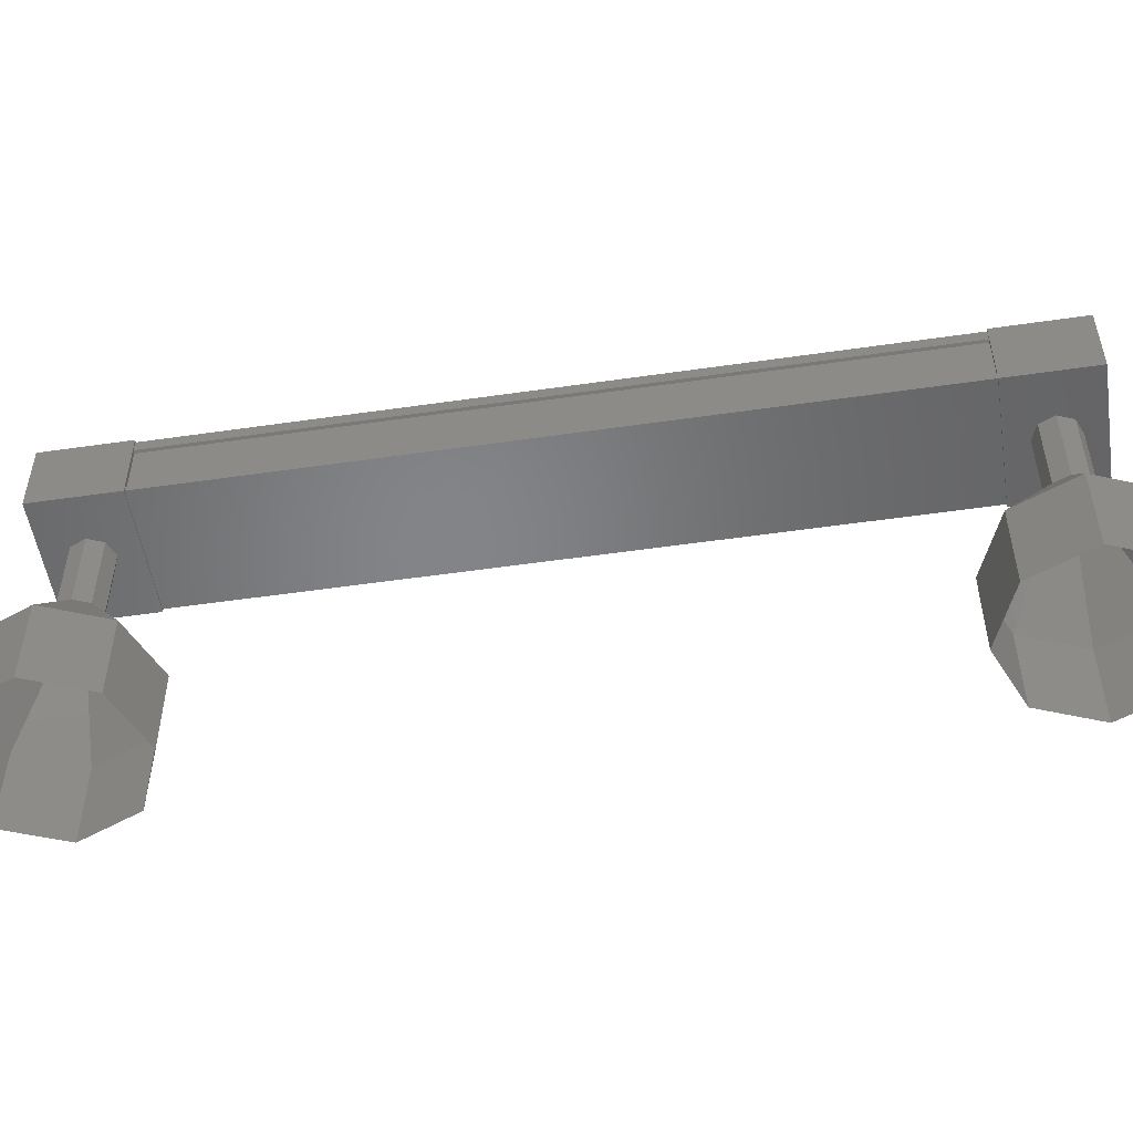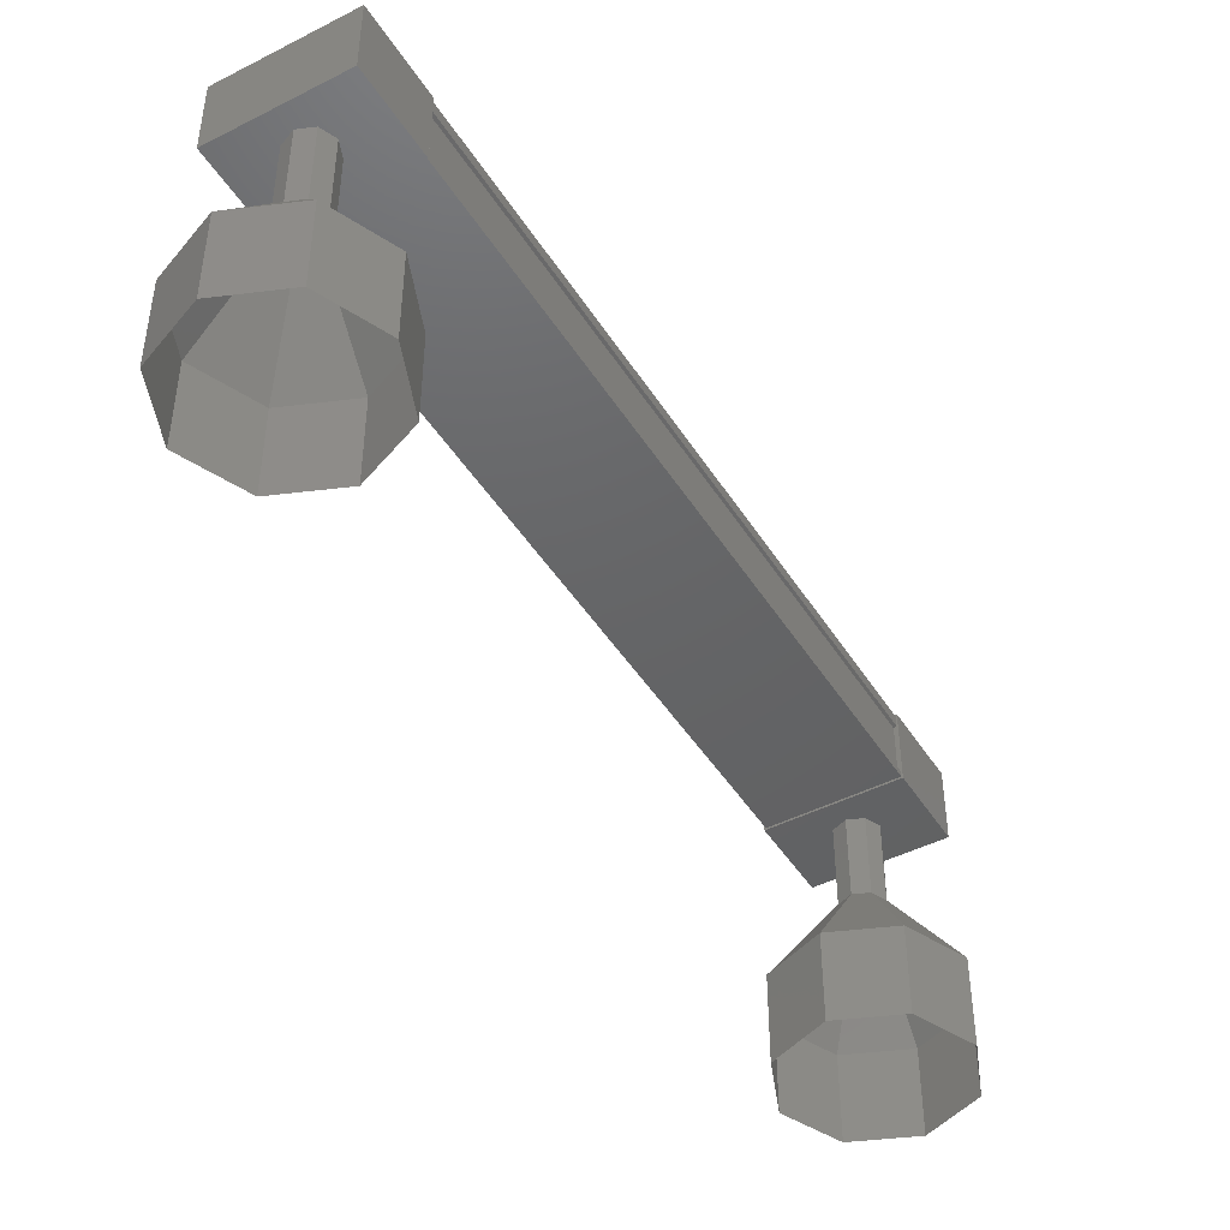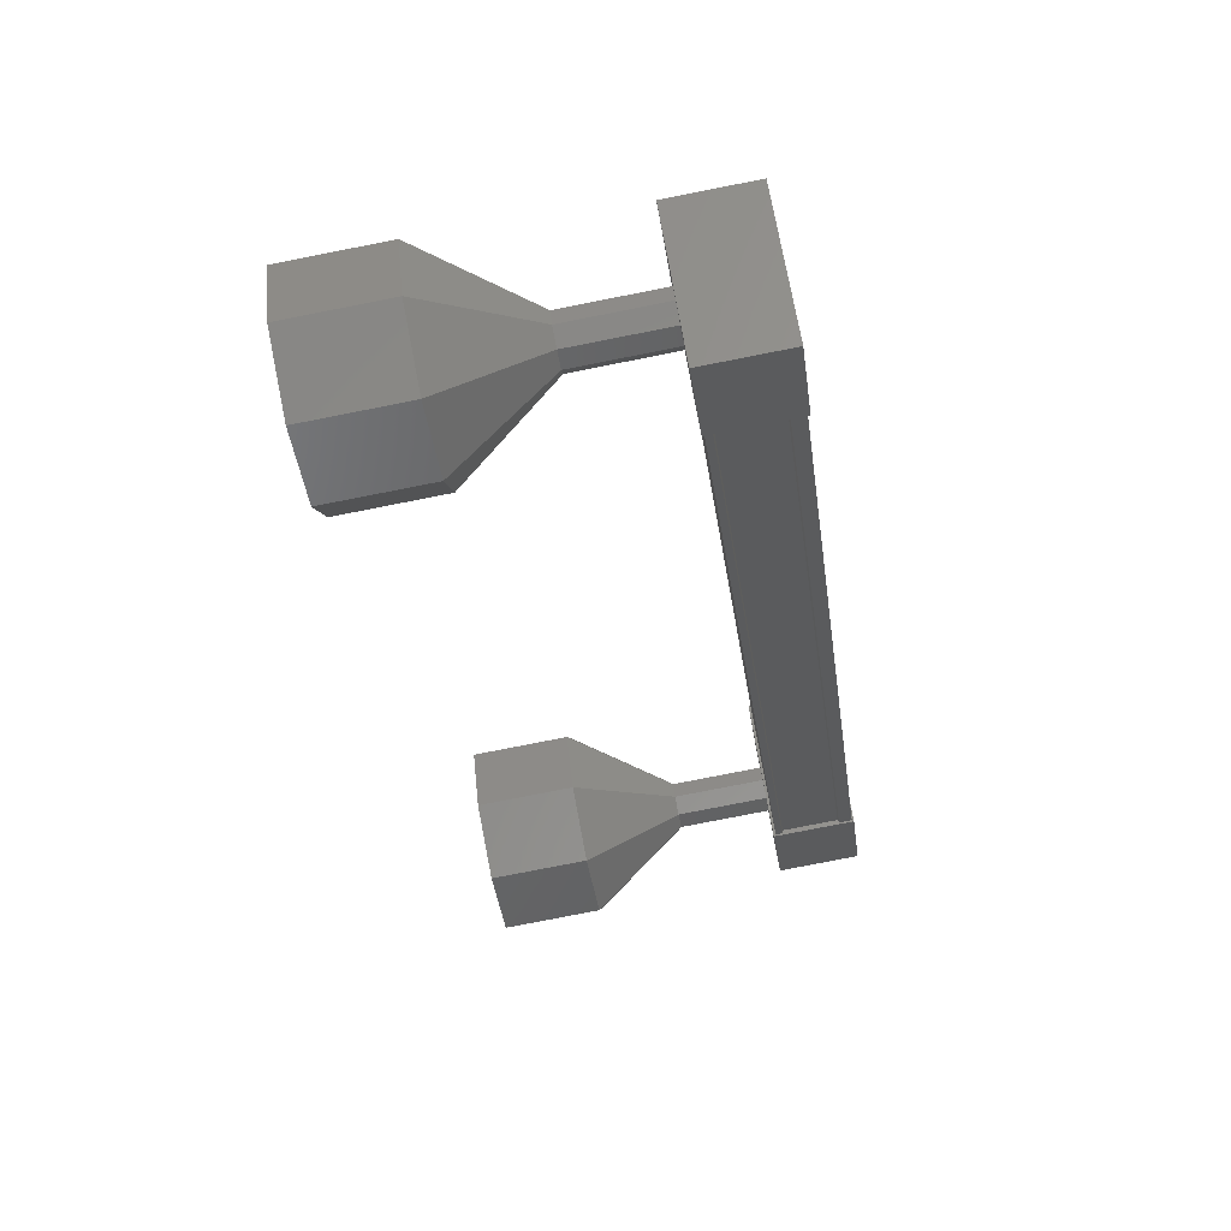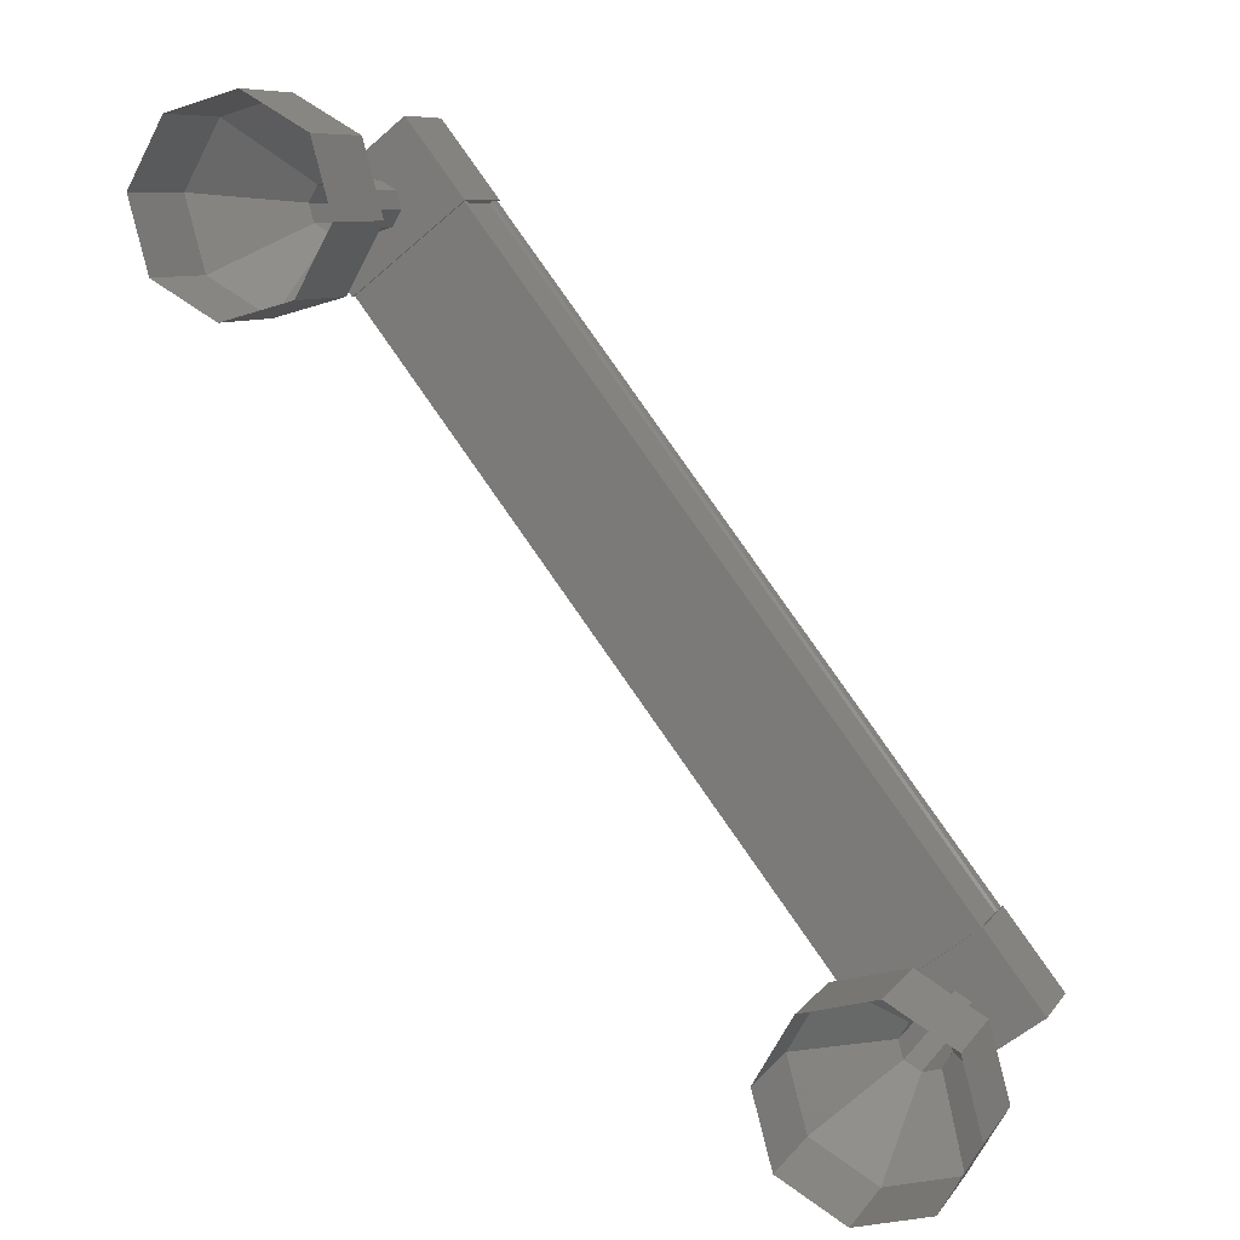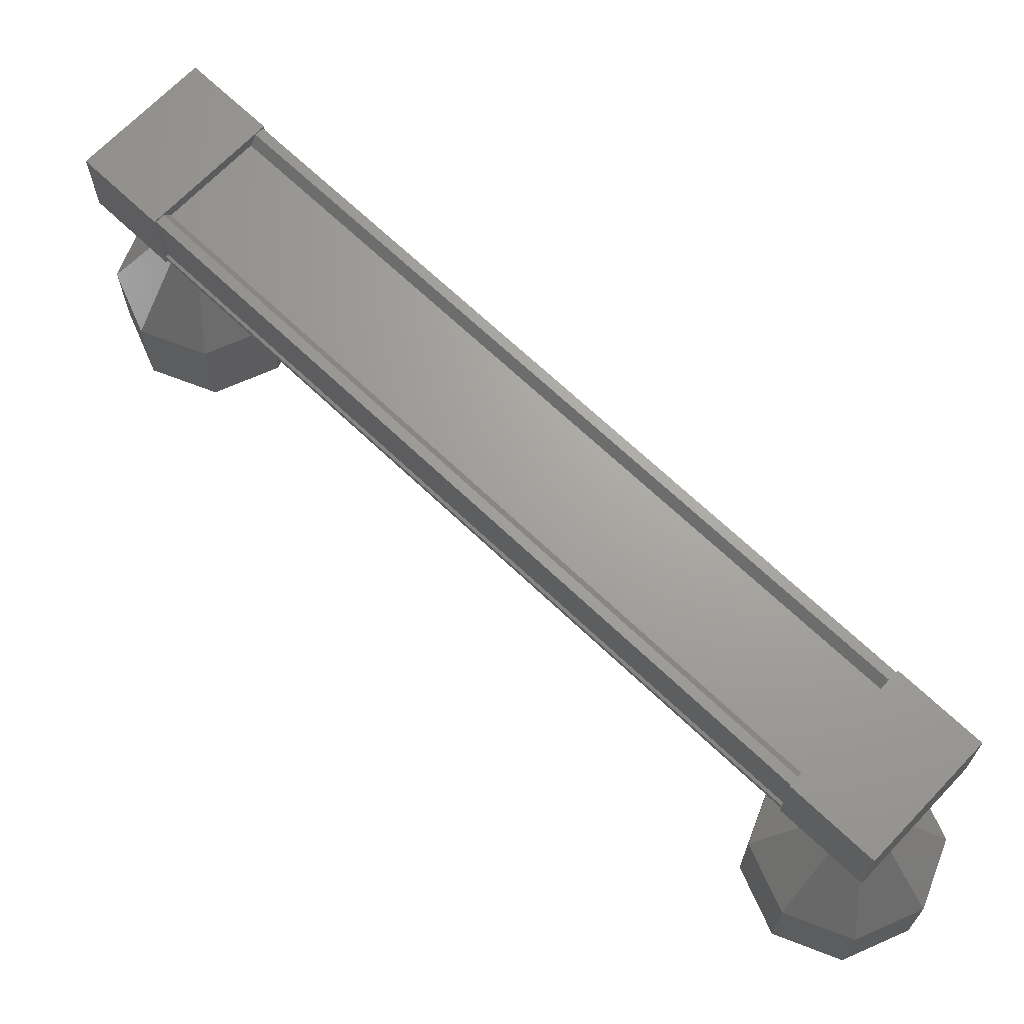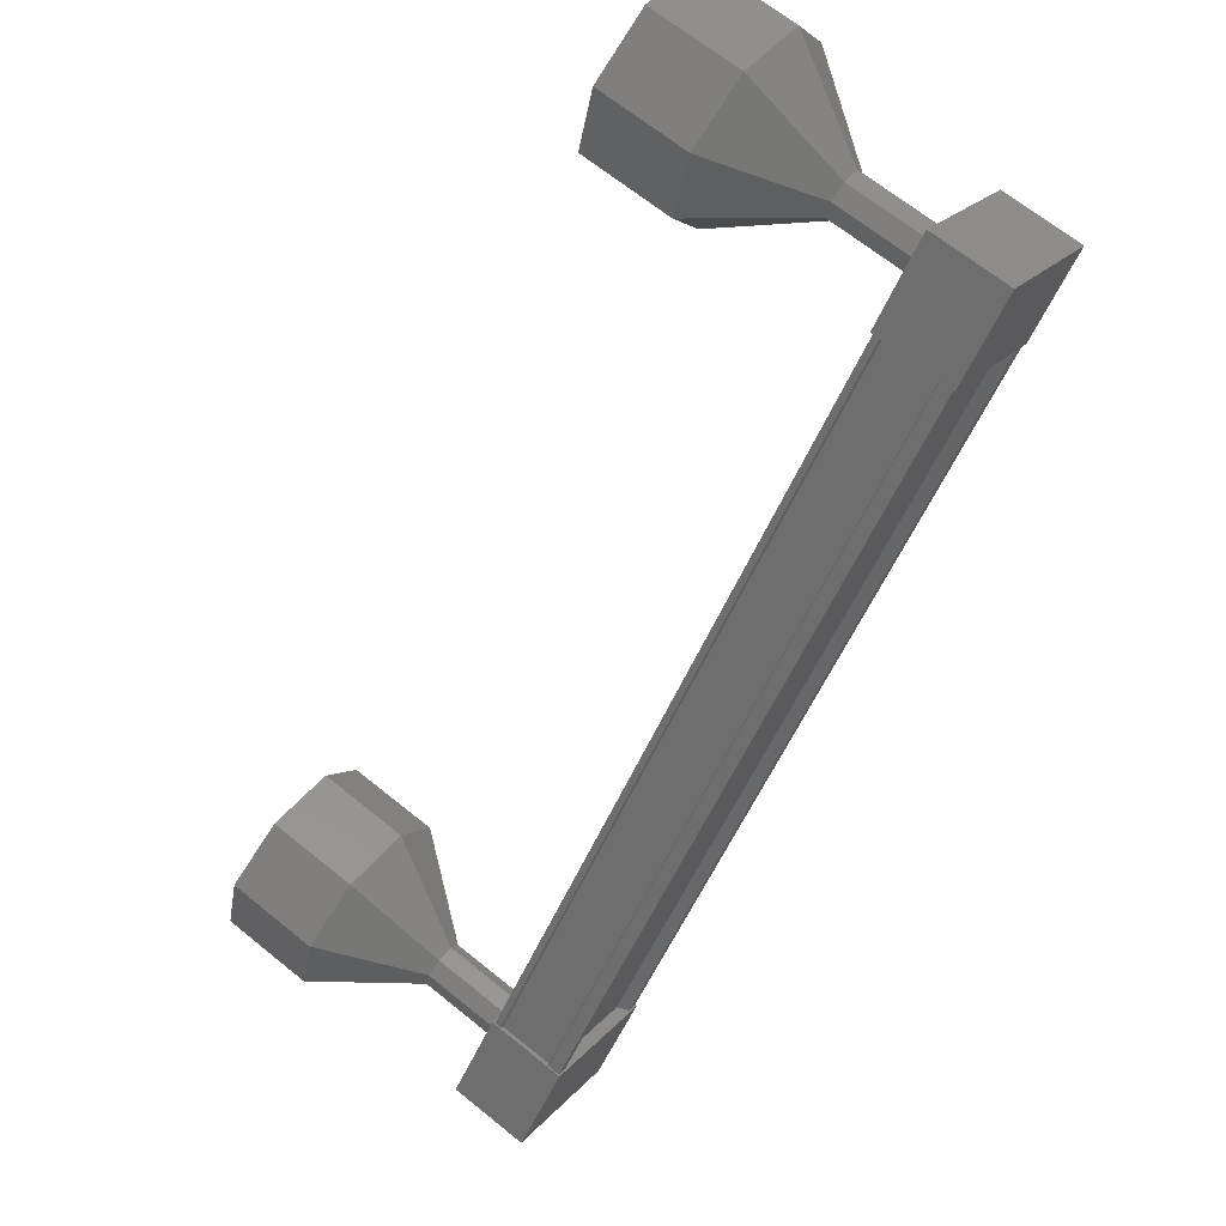
<metadata>
{"format":"stl","ext":"stl","renderer":"f3d","projection":"perspective","resolution":1024,"background":"white","views":[{"elev":-52.0,"azim":61.1,"up":"+Y"},{"elev":-45.6,"azim":172.6,"up":"+Y"},{"elev":-78.8,"azim":101.1,"up":"+Z"},{"elev":8.7,"azim":20.6,"up":"+Z"},{"elev":68.0,"azim":95.8,"up":"+Y"},{"elev":67.4,"azim":129.0,"up":"+Z"}]}
</metadata>
<code>
# stl→obj: 128 verts, 152 faces
v -157.7 60.38 2.802
v -157.8 60.49 2.752
v -163.4 60.49 10.06
v -163.5 60.49 9.995
v -162.5 60.38 10.79
v -162.4 60.49 10.83
v -156.8 60.49 3.529
v -162.4 60.49 10.9
v -156.7 60.49 3.592
v -162.4 59.76 10.9
v -156.7 59.76 3.592
v -162.4 59.77 10.88
v -156.7 59.77 3.573
v -156.7 60.35 3.573
v -163.4 60.38 10.11
v -156.8 60.38 3.48
v -156.7 60.36 3.592
v -162.4 60.36 10.9
v -162.4 60.35 10.88
v -163.9 60.51 10.41
v -162.7 59.67 11.33
v -162.7 60.51 11.33
v -162.1 60.51 10.54
v -163.3 60.51 9.62
v -162.1 59.67 10.54
v -163.3 59.67 9.62
v -163.9 59.67 10.41
v -157 60.51 3.967
v -158.2 60.51 3.044
v -157 59.67 3.967
v -158.2 59.67 3.044
v -157.5 59.67 2.254
v -157.5 60.51 2.254
v -156.4 60.51 3.177
v -156.4 59.67 3.177
v -157.9 60.49 2.689
v -157.9 60.36 2.689
v -163.5 60.36 9.995
v -157.8 60.35 2.709
v -163.5 60.35 10.01
v -157.8 59.77 2.709
v -163.5 59.77 10.01
v -157.9 59.76 2.689
v -163.5 59.76 9.995
v -157.9 59.69 2.689
v -163.5 59.69 9.995
v -156.7 59.69 3.592
v -162.4 59.69 10.9
v -156.6 57.73 2.311
v -156.6 56.73 2.311
v -157.4 57.73 2.109
v -157.4 56.73 2.109
v -158 57.73 2.488
v -158 56.73 2.488
v -158.2 57.73 3.226
v -158.2 56.73 3.226
v -157.9 57.73 3.891
v -157.9 56.73 3.891
v -157.1 57.73 4.093
v -157.1 56.73 4.093
v -156.5 57.73 3.714
v -156.5 56.73 3.714
v -156.3 57.73 2.976
v -156.3 56.73 2.976
v -162.9 58.72 10.73
v -163.1 59.72 10.68
v -163.1 58.72 10.68
v -163.2 59.72 10.52
v -163.2 58.72 10.52
v -163.2 59.72 10.33
v -163.2 58.72 10.33
v -163 59.72 10.24
v -163 58.72 10.24
v -162.8 59.72 10.29
v -162.8 58.72 10.29
v -162.7 59.72 10.45
v -162.7 58.72 10.45
v -162.8 59.72 10.64
v -162.8 58.72 10.64
v -162.9 59.72 10.73
v -162.9 56.73 11.48
v -163.6 57.73 11.28
v -163.6 56.73 11.28
v -164 57.73 10.61
v -164 56.73 10.61
v -163.8 57.73 9.873
v -163.8 56.73 9.873
v -163.1 57.73 9.494
v -163.1 56.73 9.494
v -162.4 57.73 9.696
v -162.4 56.73 9.696
v -162 57.73 10.36
v -162 56.73 10.36
v -162.2 57.73 11.1
v -162.2 56.73 11.1
v -162.9 57.73 11.48
v -163.1 58.73 10.68
v -163.2 58.73 10.52
v -163.2 58.73 10.33
v -163 58.73 10.24
v -162.8 58.73 10.29
v -162.7 58.73 10.45
v -162.8 58.73 10.64
v -162.9 58.73 10.73
v -157.1 59.72 2.904
v -157.1 58.72 2.904
v -157.3 59.72 2.853
v -157.3 58.72 2.853
v -157.4 59.72 2.948
v -157.4 58.72 2.948
v -157.5 59.72 3.132
v -157.5 58.72 3.132
v -157.4 59.72 3.299
v -157.4 58.72 3.299
v -157.2 59.72 3.349
v -157.2 58.72 3.349
v -157 59.72 3.254
v -157 58.72 3.254
v -157 59.72 3.07
v -157 58.72 3.07
v -157 58.73 3.07
v -157.1 58.73 2.904
v -157.3 58.73 2.853
v -157.4 58.73 2.948
v -157.5 58.73 3.132
v -157.4 58.73 3.299
v -157.2 58.73 3.349
v -157 58.73 3.254
f 1 2 3
f 3 2 4
f 5 6 7
f 7 6 8
f 8 9 7
f 10 11 12
f 12 11 13
f 13 14 12
f 3 15 1
f 1 15 5
f 5 16 1
f 7 16 5
f 9 8 17
f 17 8 18
f 18 14 17
f 19 14 18
f 12 14 19
f 20 21 22
f 22 21 23
f 23 24 22
f 25 24 23
f 26 24 25
f 25 21 26
f 26 21 27
f 27 21 20
f 20 24 27
f 22 24 20
f 28 29 30
f 30 29 31
f 31 32 30
f 29 32 31
f 33 32 29
f 29 34 33
f 33 34 32
f 32 34 35
f 35 30 32
f 34 30 35
f 28 30 34
f 34 29 28
f 2 36 4
f 4 36 37
f 37 38 4
f 39 38 37
f 40 38 39
f 39 41 40
f 40 41 42
f 42 41 43
f 43 44 42
f 45 44 43
f 46 44 45
f 45 47 46
f 46 47 48
f 48 47 10
f 25 23 21
f 24 26 27
f 47 11 10
f 49 50 51
f 51 50 52
f 52 53 51
f 54 53 52
f 55 53 54
f 54 56 55
f 55 56 57
f 57 56 58
f 58 59 57
f 60 59 58
f 61 59 60
f 60 62 61
f 61 62 63
f 63 62 64
f 64 49 63
f 50 49 64
f 65 66 67
f 67 66 68
f 68 69 67
f 70 69 68
f 71 69 70
f 70 72 71
f 71 72 73
f 73 72 74
f 74 75 73
f 76 75 74
f 77 75 76
f 76 78 77
f 77 78 79
f 79 78 80
f 80 65 79
f 66 65 80
f 81 82 83
f 83 82 84
f 84 85 83
f 86 85 84
f 87 85 86
f 86 88 87
f 87 88 89
f 89 88 90
f 90 91 89
f 92 91 90
f 93 91 92
f 92 94 93
f 93 94 95
f 95 94 96
f 96 81 95
f 82 81 96
f 96 97 82
f 82 97 98
f 98 84 82
f 99 84 98
f 86 84 99
f 99 100 86
f 86 100 88
f 88 100 101
f 101 90 88
f 102 90 101
f 92 90 102
f 102 103 92
f 92 103 94
f 94 103 104
f 104 96 94
f 97 96 104
f 105 106 107
f 107 106 108
f 108 109 107
f 110 109 108
f 111 109 110
f 110 112 111
f 111 112 113
f 113 112 114
f 114 115 113
f 116 115 114
f 117 115 116
f 116 118 117
f 117 118 119
f 119 118 120
f 120 105 119
f 106 105 120
f 121 63 122
f 122 63 49
f 49 123 122
f 51 123 49
f 124 123 51
f 51 53 124
f 124 53 125
f 125 53 55
f 55 126 125
f 57 126 55
f 127 126 57
f 57 59 127
f 127 59 128
f 128 59 61
f 61 121 128
f 63 121 61

</code>
